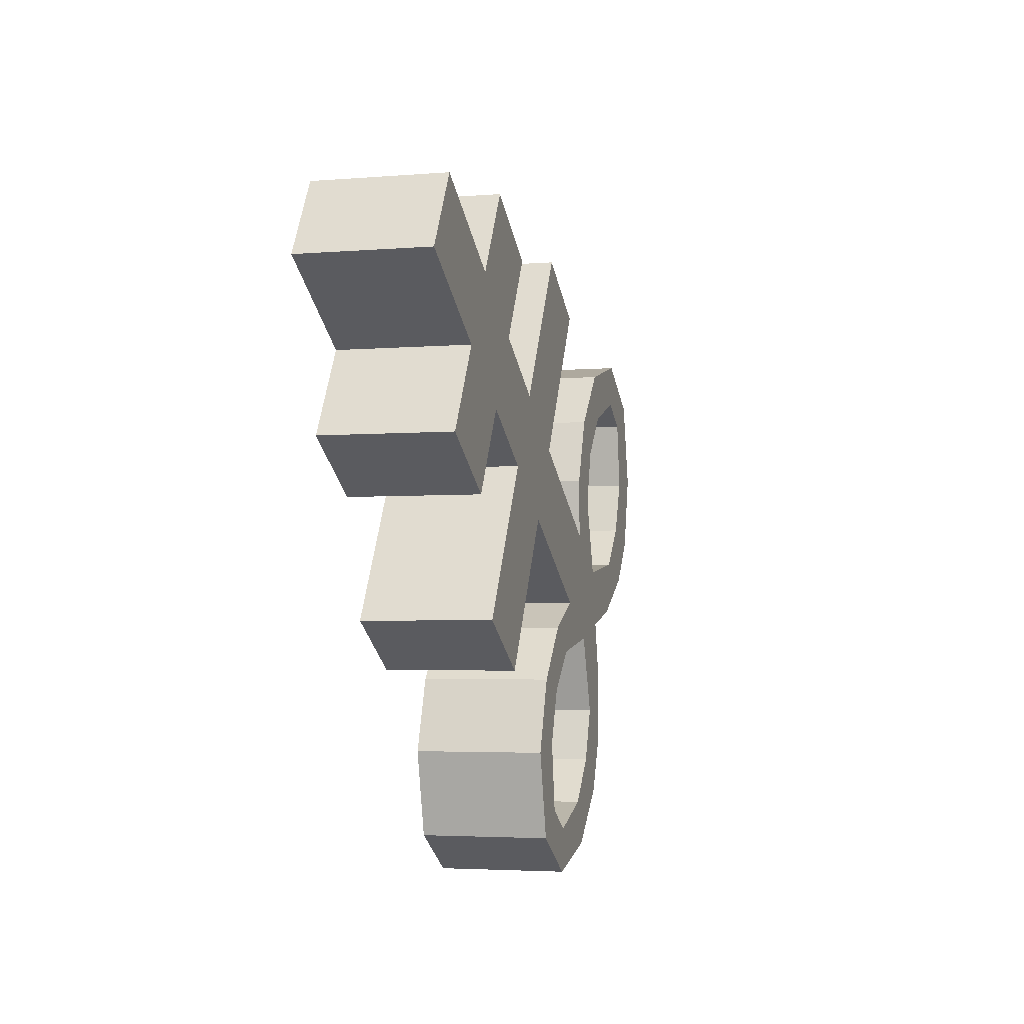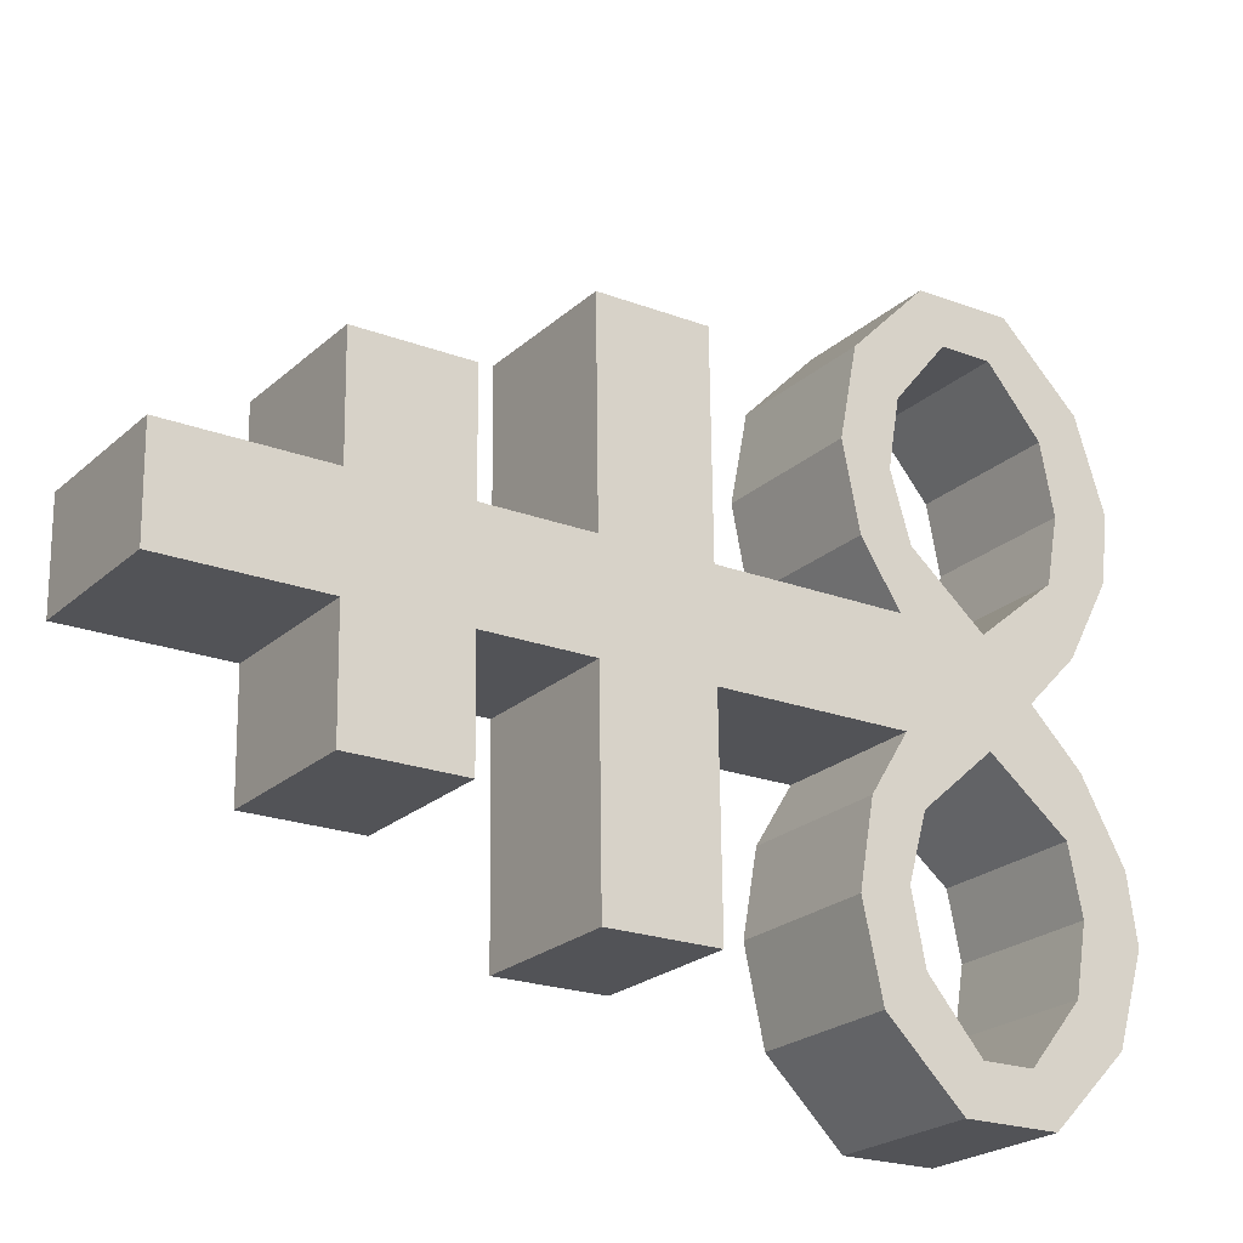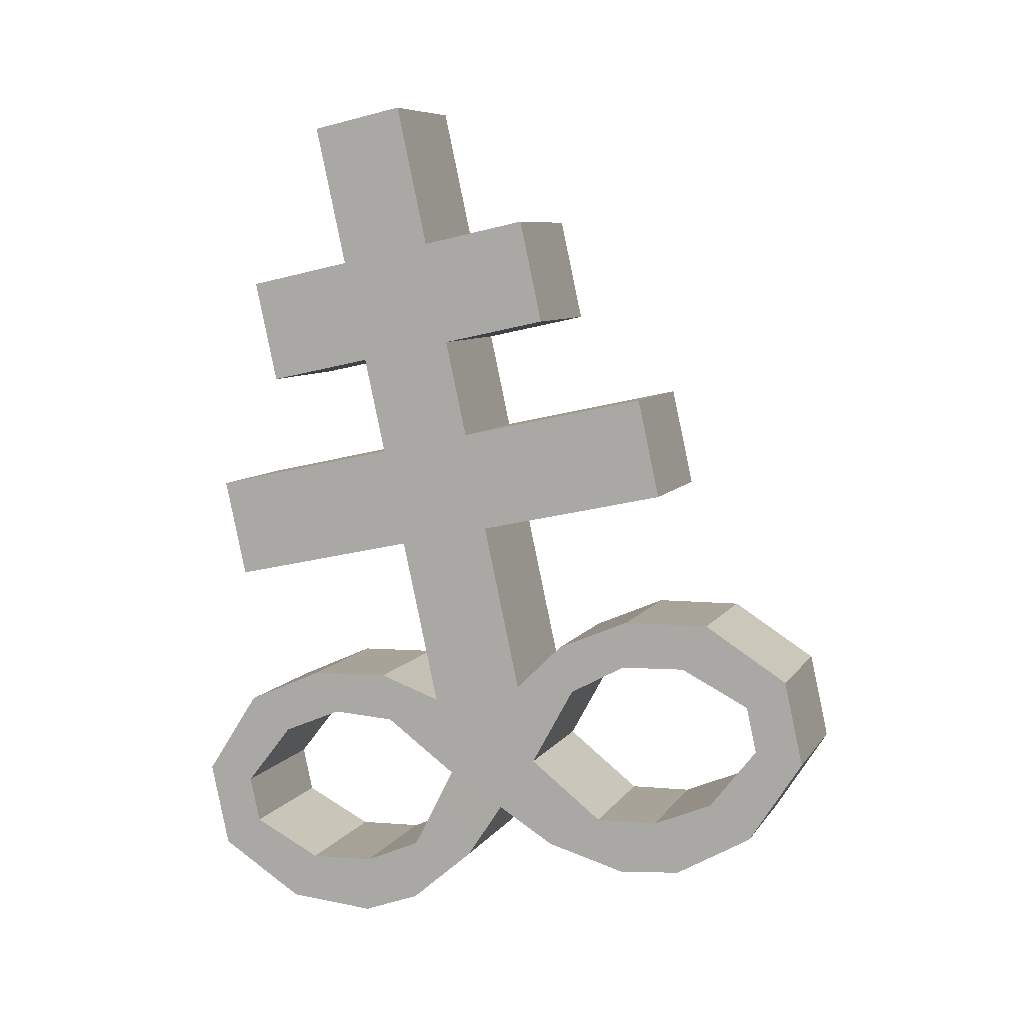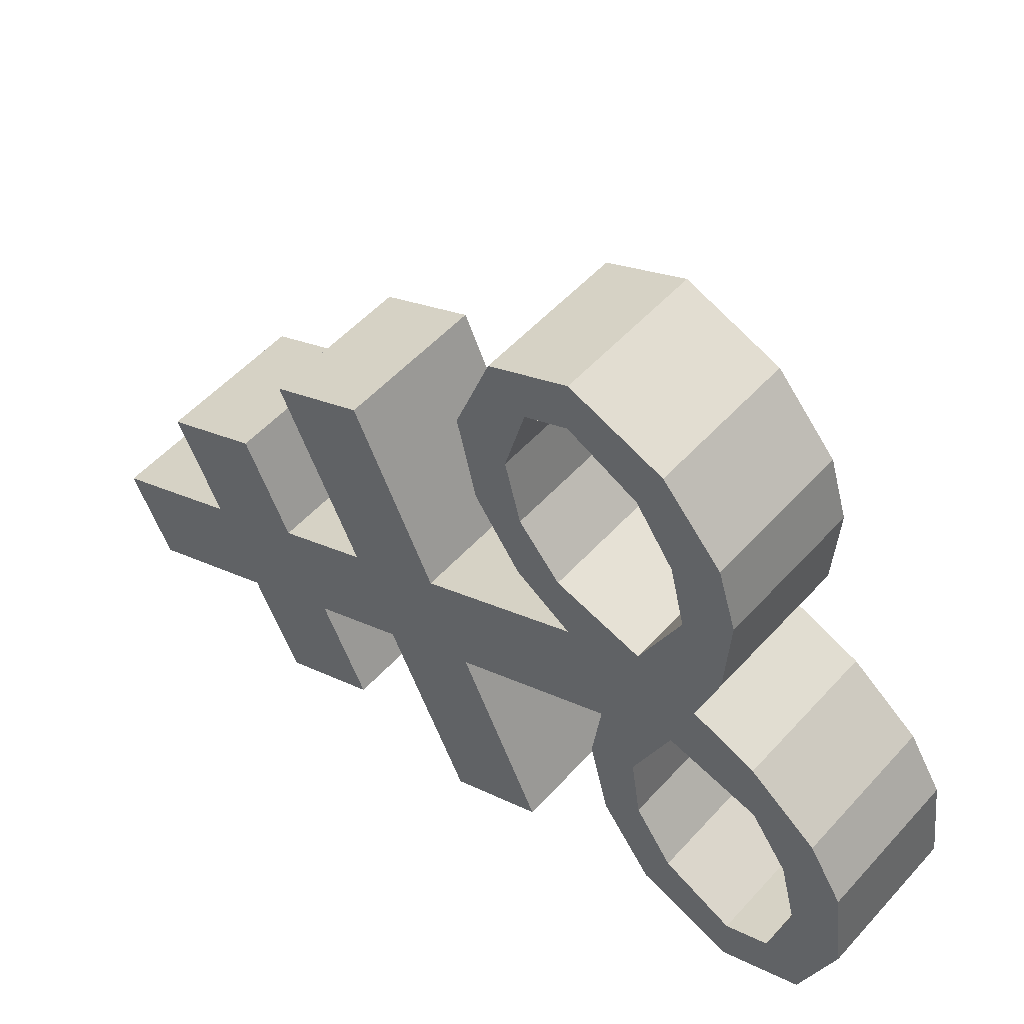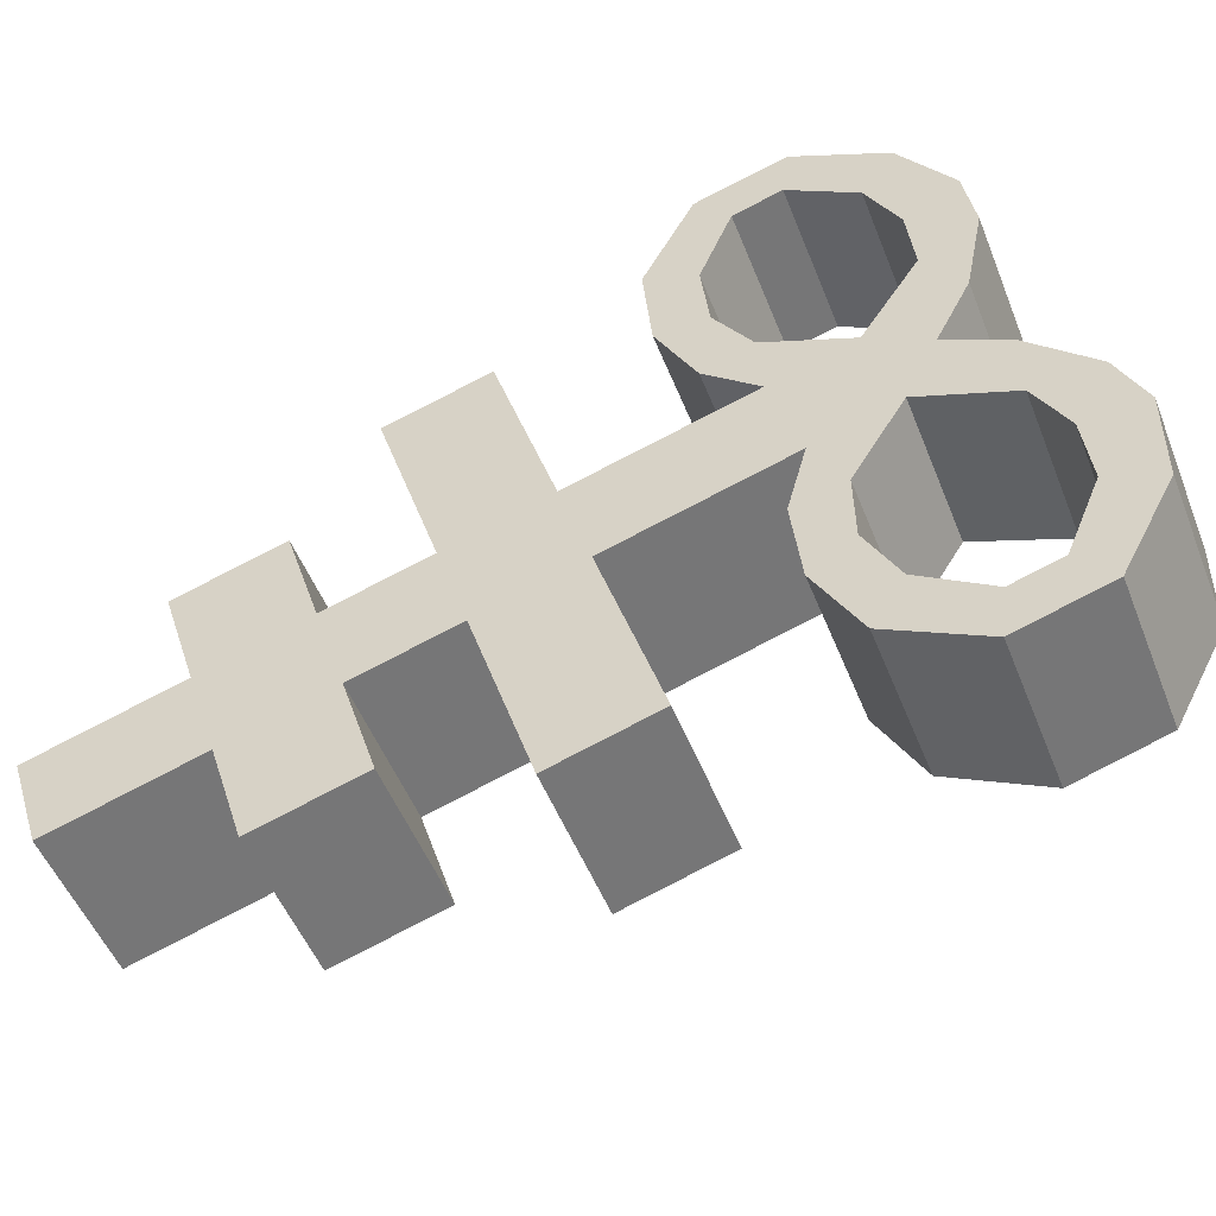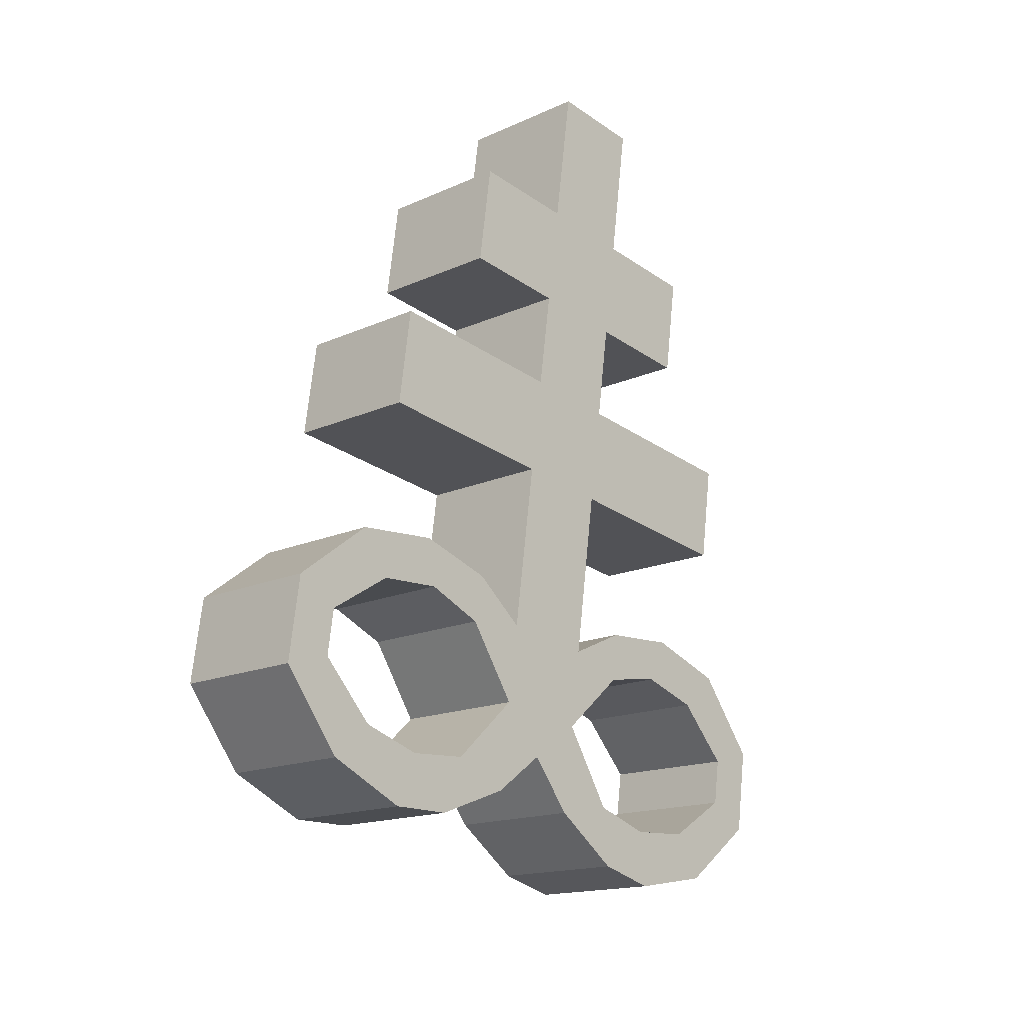
<metadata>
{"format":"obj","ext":"obj","renderer":"f3d","projection":"perspective","resolution":1024,"background":"white","views":[{"elev":63.4,"azim":-9.5,"up":"+Y"},{"elev":-41.1,"azim":-110.9,"up":"+Z"},{"elev":-7.4,"azim":-86.1,"up":"+Y"},{"elev":32.4,"azim":-32.9,"up":"+Z"},{"elev":-66.6,"azim":-53.6,"up":"+Z"},{"elev":-36.4,"azim":-153.9,"up":"+Y"}]}
</metadata>
<code>
o Brimstone_Cube.008
v -0.3715 8.113 -0.3981
v -0.5306 8.887 -0.5503
v 0.05709 8.224 -0.2787
v -0.102 8.999 -0.4309
v -0.4384 8.438 -0.4621
v -0.00978 8.55 -0.3427
v -0.3078 7.803 -0.3371
v 0.1209 7.914 -0.2177
v -0.2435 7.49 -0.2756
v 0.1851 7.601 -0.1561
v -0.1335 6.954 -0.1703
v 0.2952 7.066 -0.05089
v 0.1596 8.181 -0.6061
v -0.269 8.07 -0.7256
v 0.09276 8.507 -0.6701
v -0.3359 8.395 -0.7896
v 0.3056 7.836 -0.8078
v -0.123 7.725 -0.9272
v 0.3699 7.523 -0.7463
v -0.05873 7.412 -0.8657
v -0.08184 6.703 -0.1209
v 0.3261 7.153 -0.2431
v -0.1025 7.041 -0.3626
v 0.3598 7 -0.2213
v -0.06878 6.888 -0.3408
v 0.3905 7.167 -0.4873
v -0.03818 7.055 -0.6067
v 0.4065 7.03 -0.4167
v -0.02211 6.918 -0.5362
v 0.4809 7.08 -0.7307
v 0.05228 6.969 -0.8501
v 0.4742 6.968 -0.6023
v 0.04557 6.857 -0.7217
v 0.5919 6.836 -0.9007
v 0.1632 6.724 -1.02
v 0.5619 6.792 -0.7526
v 0.1333 6.681 -0.872
v 0.5666 6.519 -0.5139
v 0.138 6.407 -0.6334
v 0.6249 6.38 -0.593
v 0.1963 6.268 -0.7124
v 0.5137 6.508 -0.3142
v 0.08505 6.397 -0.4337
v 0.5619 6.333 -0.3233
v 0.1333 6.221 -0.4427
v 0.4484 6.569 -0.1367
v 0.01975 6.458 -0.2561
v 0.499 6.382 -0.1434
v 0.0703 6.271 -0.2629
v 0.3468 6.815 -0.00148
v -0.02394 6.422 -0.0655
v 0.4047 6.533 0.05392
v 0.2183 6.456 -0.9674
v 0.647 6.568 -0.848
v 0.1631 6.536 -0.8435
v 0.5918 6.647 -0.724
v -0.4621 8.151 -0.1089
v -0.6212 8.925 -0.2612
v -0.03342 8.263 0.01049
v -0.1925 9.037 -0.1417
v -0.5289 8.477 -0.1729
v -0.1003 8.588 -0.05351
v -0.3983 7.841 -0.04795
v 0.03032 7.952 0.07147
v -0.334 7.528 0.01359
v 0.09463 7.64 0.133
v -0.224 6.993 0.1189
v 0.2047 7.104 0.2383
v -0.136 8.306 0.338
v -0.5646 8.194 0.2185
v -0.2028 8.631 0.274
v -0.6314 8.52 0.1546
v -0.1544 8.031 0.6616
v -0.5831 7.919 0.5422
v -0.09012 7.718 0.7232
v -0.5188 7.606 0.6037
v -0.1724 6.741 0.1682
v 0.1287 7.236 0.3875
v -0.3 7.125 0.268
v 0.1574 7.085 0.4254
v -0.2712 6.974 0.306
v 0.04575 7.313 0.6138
v -0.3829 7.201 0.4944
v 0.0884 7.164 0.5995
v -0.3402 7.053 0.48
v -0.02278 7.293 0.8782
v -0.4514 7.181 0.7588
v 0.03548 7.154 0.7992
v -0.3932 7.042 0.6797
v -0.0449 7.105 1.133
v -0.4735 6.993 1.014
v 0.01032 7.025 1.009
v -0.4183 6.914 0.8898
v 0.1279 6.704 0.8876
v -0.3008 6.593 0.7681
v 0.1212 6.593 1.016
v -0.3075 6.481 0.8965
v 0.1956 6.643 0.702
v -0.2331 6.531 0.5825
v 0.2172 6.479 0.7778
v -0.2115 6.367 0.6584
v 0.2459 6.655 0.5101
v -0.1827 6.543 0.3907
v 0.2699 6.479 0.5882
v -0.1587 6.367 0.4688
v 0.2563 6.853 0.2877
v -0.1145 6.46 0.2237
v 0.3142 6.571 0.3431
v 0.3299 6.696 0.1702
v -0.09876 6.584 0.0508
v -0.4184 6.725 1.067
v 0.01024 6.837 1.186
v -0.3885 6.769 0.9184
v 0.04019 6.88 1.038
f 5 2 4 6
f 62 6 4 60
f 59 64 8 3
f 2 58 60 4
f 1 3 8 7
f 59 3 6 62
f 9 10 12 11
f 7 63 57 1
f 64 66 10 8
f 110 77 67 11 21
f 14 16 15 13
f 18 17 19 20
f 6 3 13 15
f 5 6 15 16
f 8 10 19 17
f 1 5 16 14
f 7 8 17 18
f 9 7 18 20
f 10 9 20 19
f 3 1 14 13
f 50 109 52
f 12 50 24 22
f 40 41 53 54
f 24 25 29 28
f 25 23 27 29
f 21 11 23 25
f 11 12 22 23
f 50 21 25 24
f 29 27 31 33
f 23 22 26 27
f 22 24 28 26
f 28 29 33 32
f 27 26 30 31
f 26 28 32 30
f 46 48 44 42
f 33 31 35 37
f 32 33 37 36
f 31 30 34 35
f 30 32 36 34
f 41 39 55 53
f 38 40 54 56
f 39 38 56 55
f 42 44 40 38
f 43 42 38 39
f 49 47 43 45
f 45 43 39 41
f 44 45 41 40
f 51 21 47 49
f 21 50 46 47
f 52 51 49 48
f 48 49 45 44
f 66 68 12 10
f 11 67 65 9
f 9 65 63 7
f 1 57 61 5
f 5 61 58 2
f 110 51 52 109
f 50 52 48 46
f 47 46 42 43
f 36 37 55 56
f 34 36 56 54
f 35 34 54 53
f 37 35 53 55
f 110 21 51
f 107 110 109 108
f 61 62 60 58
f 57 63 64 59
f 65 67 68 66
f 70 69 71 72
f 74 76 75 73
f 62 71 69 59
f 61 72 71 62
f 64 73 75 66
f 57 70 72 61
f 63 74 73 64
f 65 76 74 63
f 66 75 76 65
f 59 69 70 57
f 106 108 109
f 68 78 80 106
f 96 112 111 97
f 80 84 85 81
f 81 85 83 79
f 77 81 79 67
f 67 79 78 68
f 106 80 81 77
f 85 89 87 83
f 79 83 82 78
f 78 82 84 80
f 84 88 89 85
f 83 87 86 82
f 82 86 88 84
f 102 98 100 104
f 89 93 91 87
f 88 92 93 89
f 87 91 90 86
f 86 90 92 88
f 97 111 113 95
f 94 114 112 96
f 95 113 114 94
f 98 94 96 100
f 99 95 94 98
f 105 101 99 103
f 101 97 95 99
f 100 96 97 101
f 107 105 103 77
f 77 103 102 106
f 108 104 105 107
f 104 100 101 105
f 106 102 104 108
f 103 99 98 102
f 92 114 113 93
f 90 112 114 92
f 91 111 112 90
f 93 113 111 91
f 110 107 77
f 68 106 109 50 12

</code>
